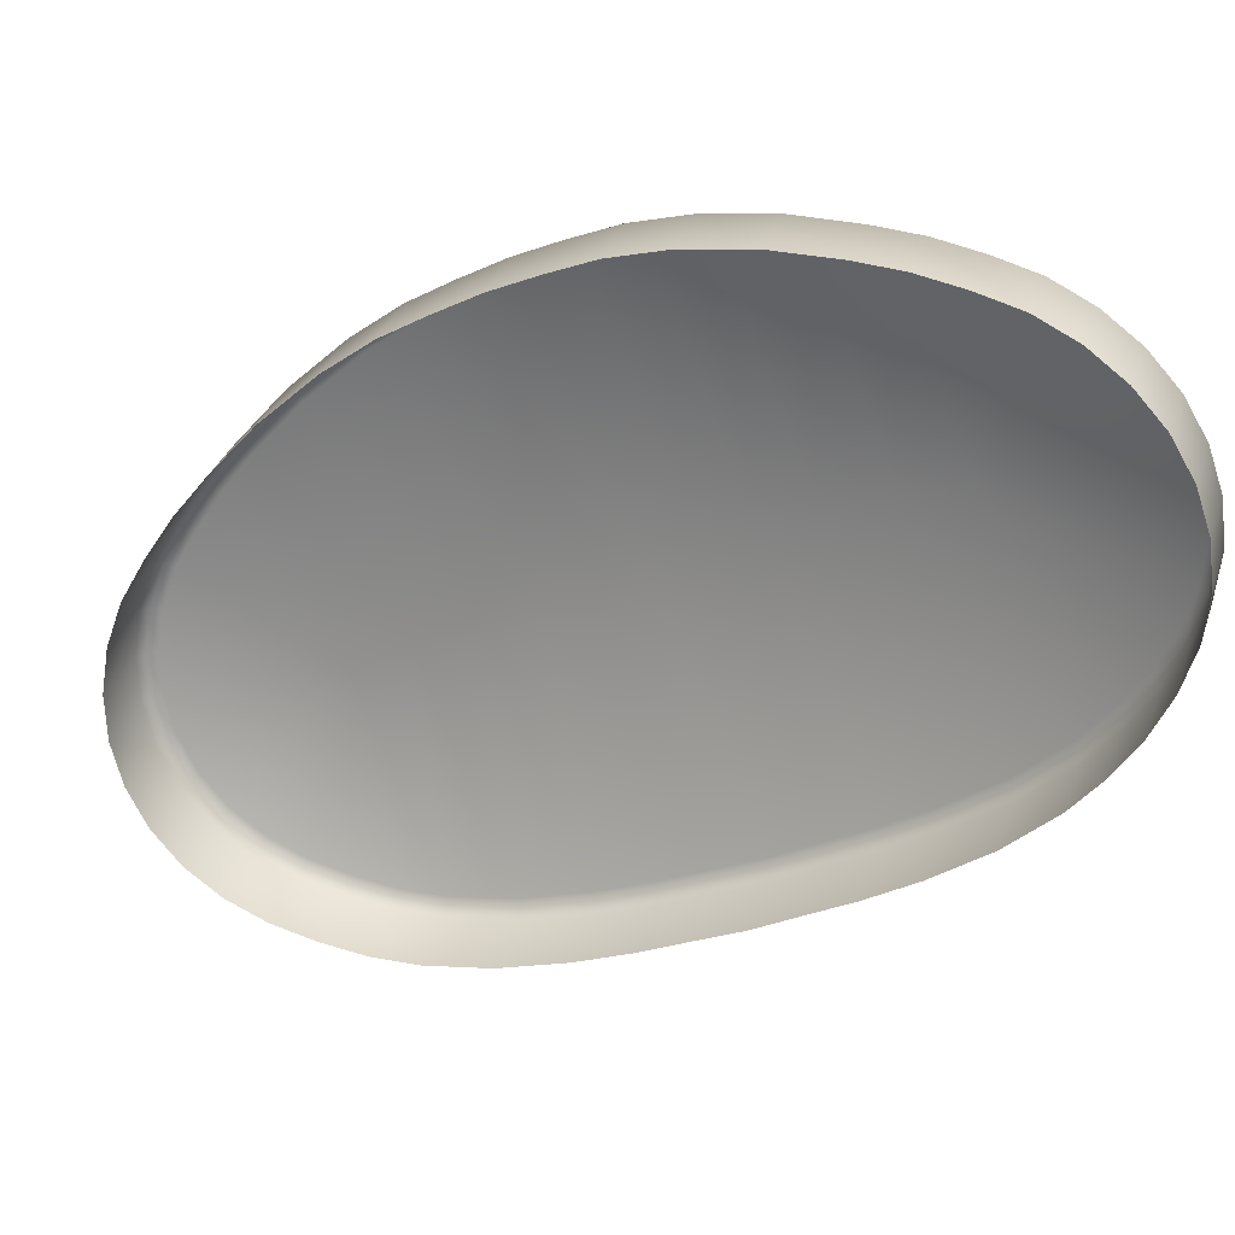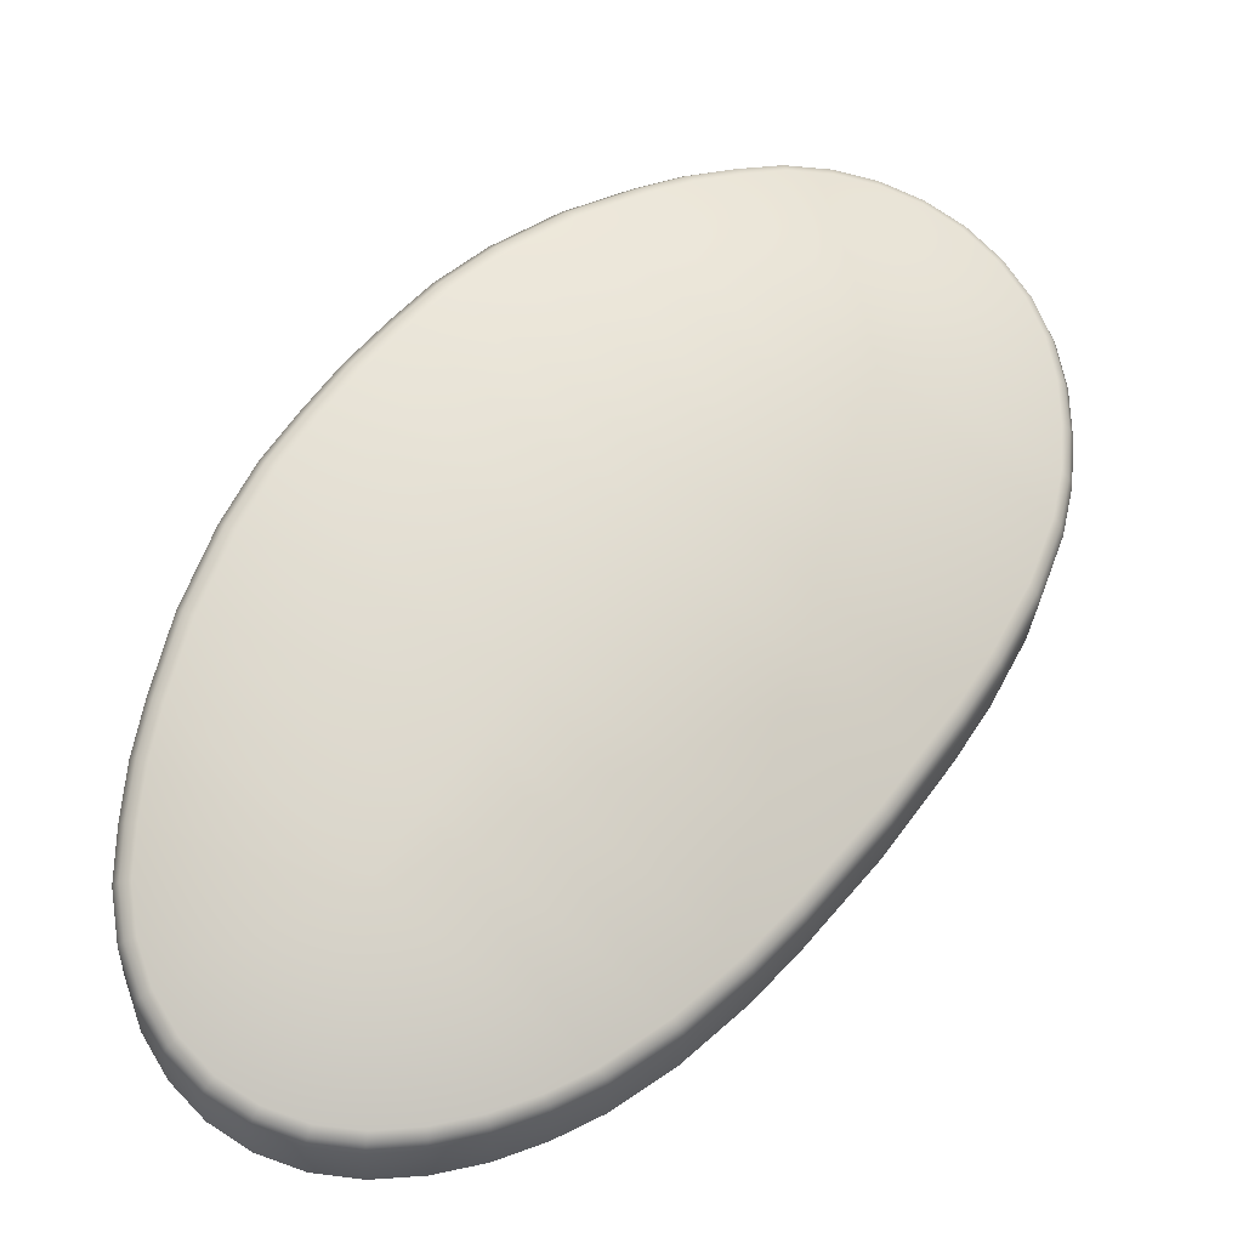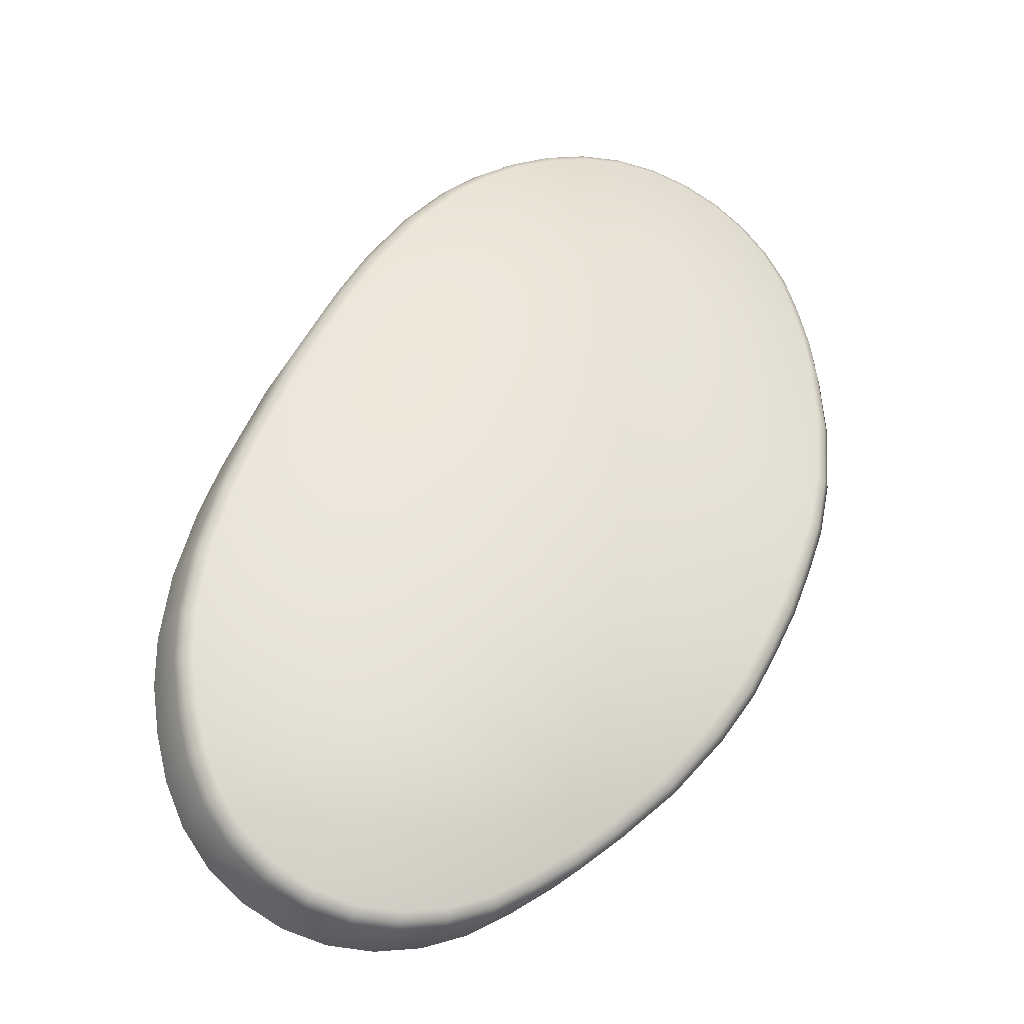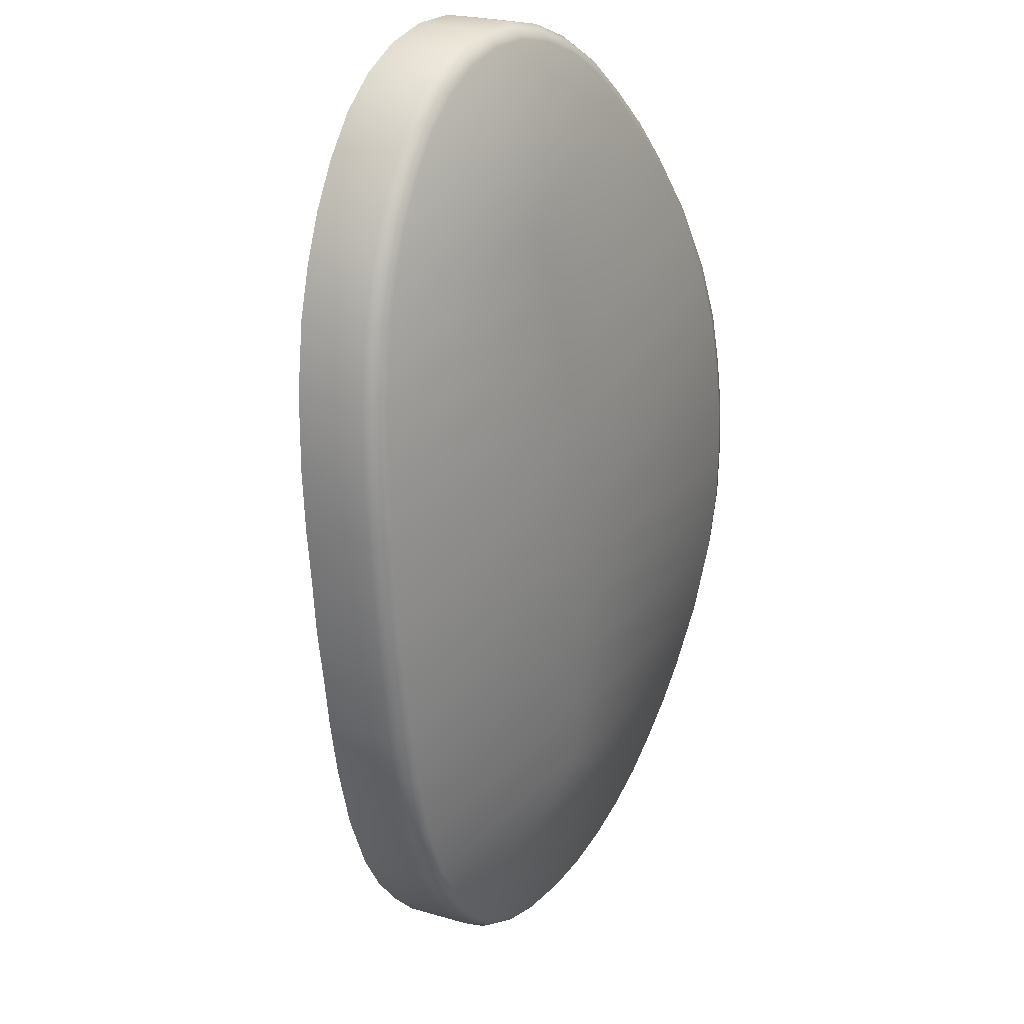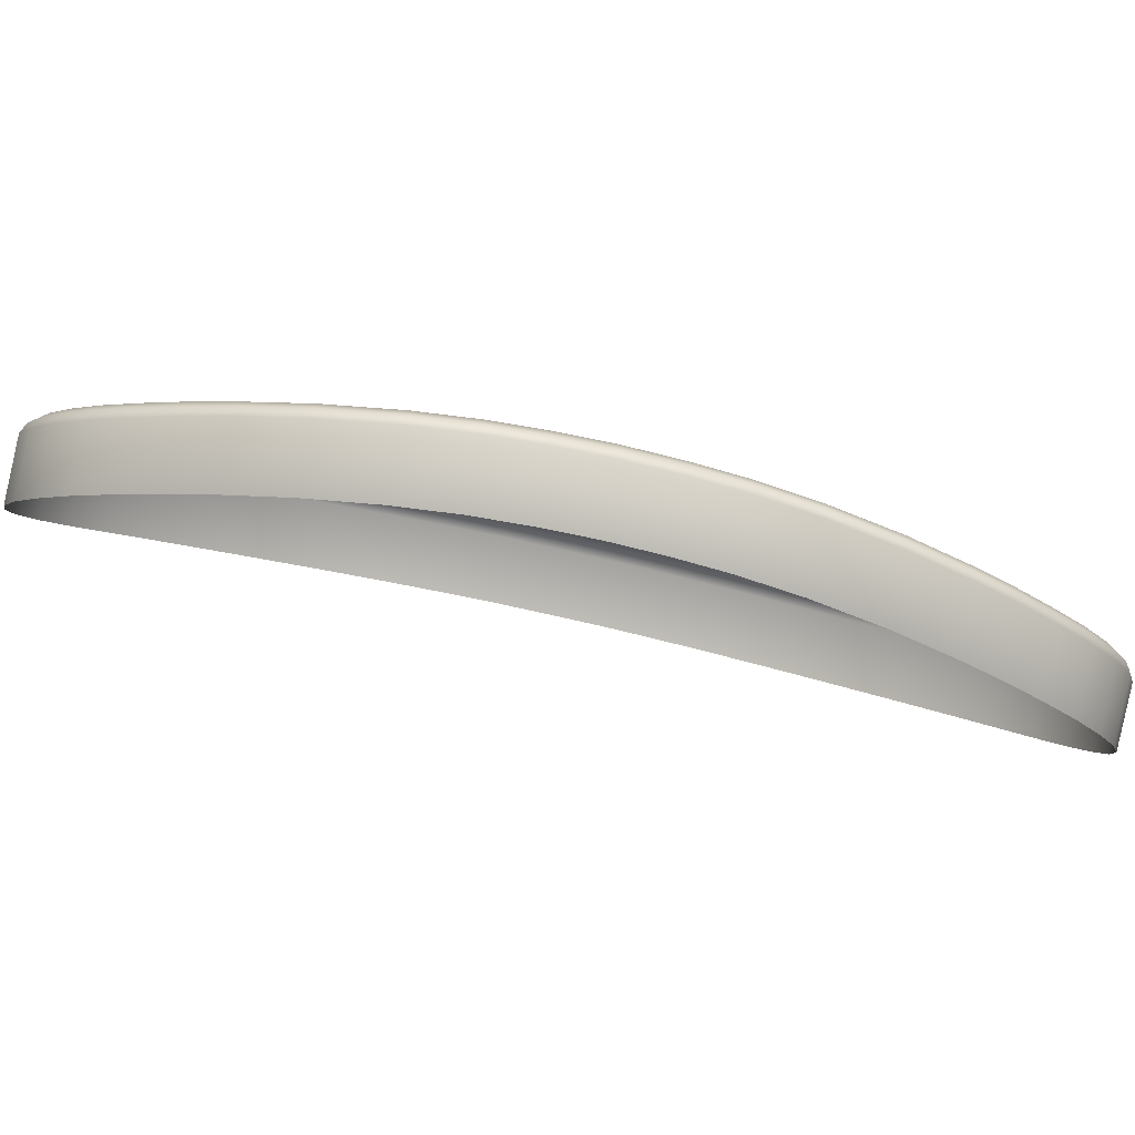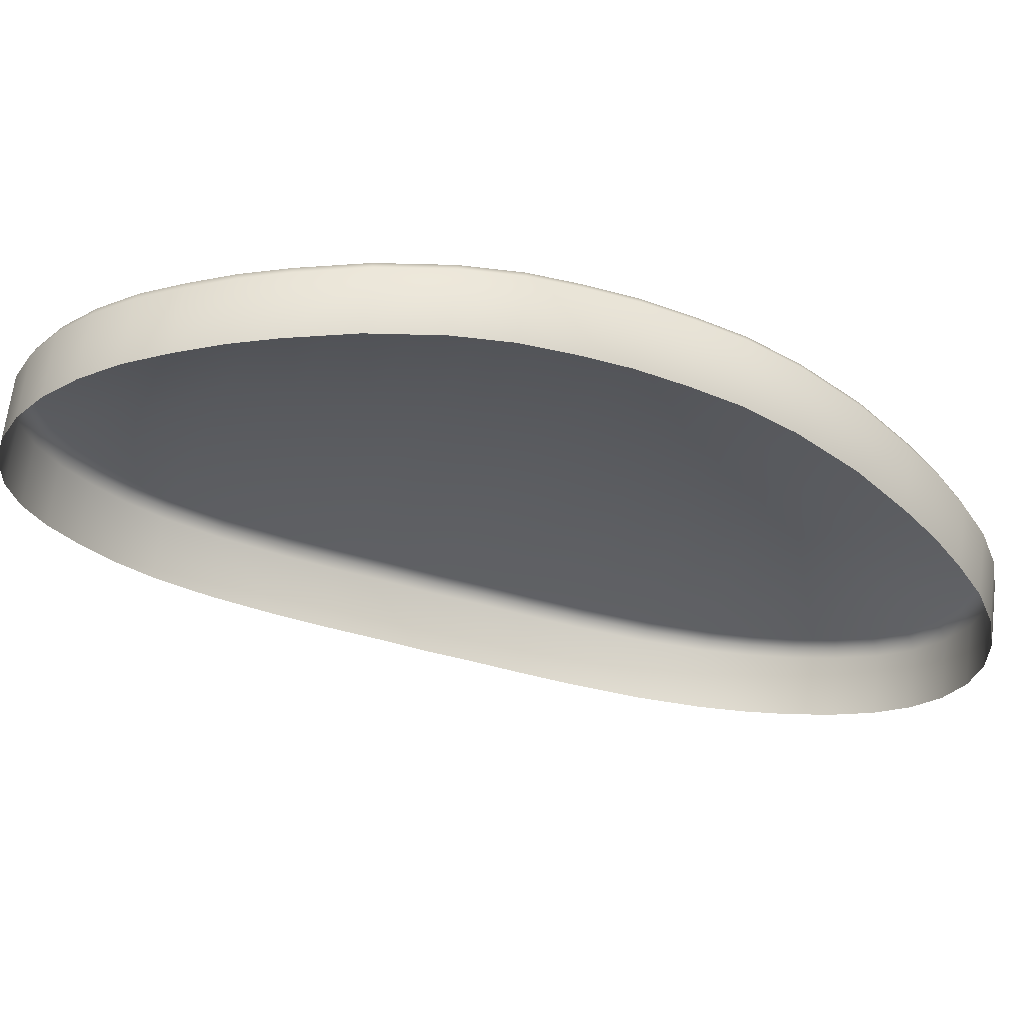
<metadata>
{"format":"obj","ext":"obj","renderer":"f3d","projection":"perspective","resolution":1024,"background":"white","views":[{"elev":-51.0,"azim":-95.1,"up":"+Y"},{"elev":44.1,"azim":3.2,"up":"+Y"},{"elev":-7.7,"azim":150.4,"up":"+Z"},{"elev":67.7,"azim":105.2,"up":"+Z"},{"elev":18.1,"azim":-124.2,"up":"+Y"},{"elev":-4.4,"azim":-142.5,"up":"+Y"}]}
</metadata>
<code>
v -472.5 133.6 7.208
v -472.8 133.8 6.982
v -472.8 134.4 7.175
v -472.5 134.2 7.401
v -472.2 133.5 7.505
v -473.1 134.5 7.03
v -473.2 133.9 6.837
v -472.8 134.4 7.25
v -472.2 134 7.697
v -472.1 133.3 7.859
v -472.5 134.3 7.47
v -472 133.9 8.05
v -472 133.2 8.26
v -472.2 134.1 7.759
v -471.9 133.7 8.45
v -471.9 133 8.682
v -472.1 134 8.102
v -472.5 134.3 7.552
v -471.9 133.6 8.871
v -471.9 132.9 9.122
v -472.3 134.2 7.828
v -472.8 134.5 7.342
v -472.1 134 8.155
v -473.1 134.6 7.108
v -473.8 134.4 8.792
v -473.1 134.6 7.207
v -473.5 134.7 6.97
v -473.6 134.1 6.777
v -473.5 134.7 7.049
v -473.9 134.8 6.995
v -474 134.2 6.802
v -473.5 134.8 7.152
v -473.9 134.8 7.074
v -474.3 134.9 7.101
v -474.4 134.3 6.909
v -473.9 134.9 7.175
v -474.3 134.9 7.178
v -474.7 135 7.283
v -474.8 134.4 7.093
v -474.3 135 7.275
v -474.7 135 7.356
v -474.6 135 7.446
v -475 135.1 7.65
v -475.1 135.1 7.572
v -475.1 135 7.505
v -475.2 134.5 7.316
v -475.4 135.1 7.887
v -475.5 135.1 7.822
v -475.5 135.1 7.762
v -475.6 134.5 7.575
v -475.9 135.2 8.29
v -476.1 135.1 8.162
v -476.1 134.5 7.977
v -476 135.2 8.223
v -476.6 135.1 8.641
v -476.6 134.5 8.457
v -476.5 135.2 8.703
v -477 135.1 9.064
v -477 134.5 8.881
v -476.9 135.1 9.126
v -476.4 135.2 8.771
v -476.8 135.1 9.195
v -477.2 135 9.528
v -477.3 135 9.466
v -477.3 134.4 9.283
v -477.1 135 9.597
v -477.6 134.9 9.871
v -477.6 134.3 9.688
v -477.5 134.9 9.933
v -477.9 134.8 10.29
v -477.9 134.2 10.1
v -477.4 134.9 10
v -477.8 134.8 10.35
v -478.1 134.6 10.71
v -478.2 134 10.52
v -477.7 134.8 10.42
v -478.4 134.4 11.19
v -478.4 133.8 11.01
v -478.1 134.7 10.77
v -478.6 134.1 11.81
v -478.7 133.5 11.62
v -478.3 134.5 11.26
v -478 134.7 10.83
v -478.8 133.8 12.4
v -478.8 133.2 12.21
v -478.6 134.2 11.87
v -478.2 134.5 11.32
v -478.9 133.5 12.8
v -478.9 133 12.61
v -478.7 133.8 12.45
v -478.5 134.2 11.93
v -478.9 133.3 13.2
v -478.9 132.7 13.01
v -478.8 133.6 12.85
v -478.6 133.8 12.52
v -478.9 133.1 13.58
v -479 132.5 13.39
v -478.8 133.4 13.24
v -478.8 132.8 13.94
v -478.9 132.3 13.74
v -478.8 133.1 13.6
v -478.8 132.9 13.95
v -478.7 132.6 14.26
v -478.7 132 14.07
v -478.6 132.7 14.27
v -478.7 133 13.95
v -478.4 132.4 14.54
v -478.5 131.8 14.35
v -478.7 133.2 13.61
v -478.5 132.8 14.25
v -478.7 133.4 13.27
v -478.3 132.6 14.51
v -478.7 133.6 12.89
v -477.1 133.1 13.41
v -478.4 132.5 14.55
v -478 132.4 14.72
v -478.1 132.3 14.76
v -478.2 132.2 14.77
v -478.2 131.7 14.57
v -477.8 132.1 14.92
v -477.9 131.5 14.73
v -477.8 132.2 14.91
v -477.4 132 15
v -477.5 131.4 14.81
v -477.7 132.3 14.87
v -477.4 132.1 14.99
v -477 132 15
v -477 131.4 14.81
v -477.4 132.2 14.94
v -477 132.1 14.99
v -476.6 131.9 14.93
v -476.6 131.4 14.74
v -477 132.2 14.94
v -476.6 132.1 14.92
v -476.6 132.1 14.87
v -476.1 132 14.79
v -476.2 131.4 14.6
v -476.1 132.1 14.78
v -476.2 132.1 14.74
v -475.8 132.2 14.57
v -475.7 132.1 14.6
v -475.7 132 14.6
v -475.8 131.4 14.41
v -475.4 132.2 14.35
v -475.3 132.1 14.37
v -475.3 132 14.37
v -475.4 131.4 14.18
v -476.7 133.3 12.92
v -474.9 132.3 13.96
v -476.4 133.5 12.37
v -474.8 132.2 13.98
v -474.4 132.5 13.48
v -476.1 133.7 11.91
v -474.8 132.1 13.98
v -474.8 131.5 13.79
v -474.3 132.4 13.5
v -474.3 132.3 13.5
v -474.3 131.7 13.31
v -474 132.6 13.06
v -474 132.5 13.08
v -473.9 132.4 13.08
v -474 131.8 12.89
v -473.7 132.7 12.67
v -473.7 132.6 12.69
v -473.6 132.5 12.68
v -473.7 131.9 12.49
v -475.8 133.9 11.49
v -473.3 132.6 12.28
v -473.4 132 12.1
v -475.5 134 11.08
v -473.4 132.8 12.27
v -475.2 134.1 10.68
v -473.3 132.7 12.29
v -474.9 134.2 10.28
v -473.1 132.9 11.85
v -473.1 132.8 11.87
v -473 132.7 11.87
v -473.1 132.1 11.68
v -472.9 133 11.43
v -472.8 132.9 11.45
v -472.8 132.8 11.45
v -472.8 132.2 11.26
v -472.5 133 10.96
v -472.5 132.4 10.77
v -472.5 133.1 10.97
v -472.2 133.1 10.35
v -472.2 132.5 10.16
v -472.6 133.2 10.94
v -472.2 133.2 10.35
v -472 133.3 9.748
v -472 132.7 9.561
v -474.6 134.2 9.834
v -472.3 133.3 10.33
v -474.1 134.3 9.288
v -472 133.4 9.754
v -472.1 133.5 9.733
v -471.9 133.4 9.311
v -471.9 133.5 9.328
v -471.9 133.7 8.898
v -472 133.6 9.324
v -472 133.8 8.49
v -472 133.8 8.912
v -472 133.9 8.525
f 1 2 3
f 3 4 1
f 5 1 4
f 6 3 2
f 2 7 6
f 4 3 8
f 8 3 6
f 4 9 5
f 10 5 9
f 8 11 4
f 9 4 11
f 9 12 10
f 13 10 12
f 11 14 9
f 12 9 14
f 12 15 13
f 16 13 15
f 14 17 12
f 15 12 17
f 14 11 18
f 15 19 16
f 20 16 19
f 18 21 14
f 17 14 21
f 22 18 11
f 11 8 22
f 21 23 17
f 22 8 24
f 6 24 8
f 21 18 25
f 18 22 25
f 23 21 25
f 24 26 22
f 22 26 25
f 24 6 27
f 27 6 7
f 7 28 27
f 26 24 29
f 27 29 24
f 30 27 28
f 29 27 30
f 28 31 30
f 29 32 26
f 26 32 25
f 30 33 29
f 32 29 33
f 34 30 31
f 33 30 34
f 31 35 34
f 33 36 32
f 32 36 25
f 34 37 33
f 36 33 37
f 38 34 35
f 37 34 38
f 35 39 38
f 37 40 36
f 36 40 25
f 40 37 41
f 38 41 37
f 41 42 40
f 40 42 25
f 43 42 41
f 42 43 25
f 44 41 38
f 41 44 43
f 45 38 39
f 38 45 44
f 39 46 45
f 47 43 44
f 43 47 25
f 48 44 45
f 44 48 47
f 49 45 46
f 45 49 48
f 46 50 49
f 51 47 48
f 52 49 50
f 50 53 52
f 54 48 49
f 49 52 54
f 48 54 51
f 55 52 53
f 53 56 55
f 57 54 52
f 52 55 57
f 58 55 56
f 56 59 58
f 60 57 55
f 55 58 60
f 54 57 61
f 61 51 54
f 57 60 62
f 62 61 57
f 63 60 58
f 64 58 59
f 58 64 63
f 59 65 64
f 60 63 66
f 66 62 60
f 67 64 65
f 65 68 67
f 69 63 64
f 64 67 69
f 70 67 68
f 69 67 70
f 68 71 70
f 63 69 72
f 72 66 63
f 70 73 69
f 72 69 73
f 74 70 71
f 73 70 74
f 71 75 74
f 73 76 72
f 77 74 75
f 75 78 77
f 74 79 73
f 79 74 77
f 76 73 79
f 80 77 78
f 78 81 80
f 77 82 79
f 82 77 80
f 79 83 76
f 83 79 82
f 84 80 81
f 81 85 84
f 80 86 82
f 86 80 84
f 82 87 83
f 87 82 86
f 88 84 85
f 85 89 88
f 84 90 86
f 90 84 88
f 86 91 87
f 91 86 90
f 92 88 89
f 89 93 92
f 88 94 90
f 94 88 92
f 90 95 91
f 95 90 94
f 96 92 93
f 93 97 96
f 92 98 94
f 99 96 97
f 97 100 99
f 92 96 101
f 101 98 92
f 96 99 102
f 102 101 96
f 103 99 100
f 100 104 103
f 105 102 99
f 99 103 105
f 101 102 106
f 107 103 104
f 104 108 107
f 106 109 101
f 98 101 109
f 110 106 102
f 102 105 110
f 109 111 98
f 112 110 105
f 98 111 113
f 113 94 98
f 94 113 95
f 109 114 111
f 111 114 113
f 106 114 109
f 113 114 95
f 110 114 106
f 112 114 110
f 105 115 112
f 115 105 103
f 103 107 115
f 116 112 115
f 116 114 112
f 117 115 107
f 115 117 116
f 107 118 117
f 118 107 108
f 108 119 118
f 120 118 119
f 117 118 120
f 119 121 120
f 116 117 122
f 120 122 117
f 123 120 121
f 122 120 123
f 121 124 123
f 122 125 116
f 125 114 116
f 123 126 122
f 125 122 126
f 127 123 124
f 126 123 127
f 124 128 127
f 126 129 125
f 129 114 125
f 127 130 126
f 129 126 130
f 131 127 128
f 130 127 131
f 128 132 131
f 130 133 129
f 133 114 129
f 133 130 134
f 131 134 130
f 135 114 133
f 134 135 133
f 136 131 132
f 132 137 136
f 138 134 131
f 131 136 138
f 139 135 134
f 134 138 139
f 139 114 135
f 140 139 138
f 140 114 139
f 141 138 136
f 138 141 140
f 142 136 137
f 136 142 141
f 137 143 142
f 144 140 141
f 144 114 140
f 145 141 142
f 141 145 144
f 146 142 143
f 142 146 145
f 143 147 146
f 148 114 144
f 95 114 148
f 148 91 95
f 144 149 148
f 149 144 145
f 91 148 150
f 150 148 149
f 150 87 91
f 145 151 149
f 151 145 146
f 149 152 150
f 152 149 151
f 87 150 153
f 153 150 152
f 153 83 87
f 146 154 151
f 154 146 147
f 147 155 154
f 156 151 154
f 151 156 152
f 157 154 155
f 154 157 156
f 155 158 157
f 159 152 156
f 152 159 153
f 160 156 157
f 156 160 159
f 161 157 158
f 157 161 160
f 158 162 161
f 163 159 160
f 153 159 163
f 164 160 161
f 160 164 163
f 165 161 162
f 161 165 164
f 162 166 165
f 163 167 153
f 83 153 167
f 167 76 83
f 168 165 166
f 166 169 168
f 76 167 170
f 170 72 76
f 66 72 170
f 167 163 171
f 171 170 167
f 171 163 164
f 170 172 66
f 172 170 171
f 62 66 172
f 164 173 171
f 173 164 165
f 165 168 173
f 172 174 62
f 61 62 174
f 171 175 172
f 174 172 175
f 171 173 176
f 176 175 171
f 173 168 177
f 177 176 173
f 177 168 169
f 169 178 177
f 179 175 176
f 175 179 174
f 180 176 177
f 176 180 179
f 181 177 178
f 177 181 180
f 178 182 181
f 183 181 182
f 180 181 183
f 182 184 183
f 179 180 185
f 183 185 180
f 186 183 184
f 185 183 186
f 184 187 186
f 185 188 179
f 174 179 188
f 186 189 185
f 188 185 189
f 190 186 187
f 189 186 190
f 187 191 190
f 188 192 174
f 174 192 61
f 51 61 192
f 189 193 188
f 192 188 193
f 192 194 51
f 193 194 192
f 47 51 194
f 194 25 47
f 193 189 195
f 190 195 189
f 194 193 196
f 195 196 193
f 196 25 194
f 195 190 197
f 197 190 191
f 191 20 197
f 19 197 20
f 197 198 195
f 198 197 19
f 196 195 198
f 19 199 198
f 199 19 15
f 198 200 196
f 200 198 199
f 196 200 25
f 15 201 199
f 17 201 15
f 201 17 23
f 199 202 200
f 202 199 201
f 200 202 25
f 23 203 201
f 201 203 202
f 203 23 25
f 202 203 25

</code>
